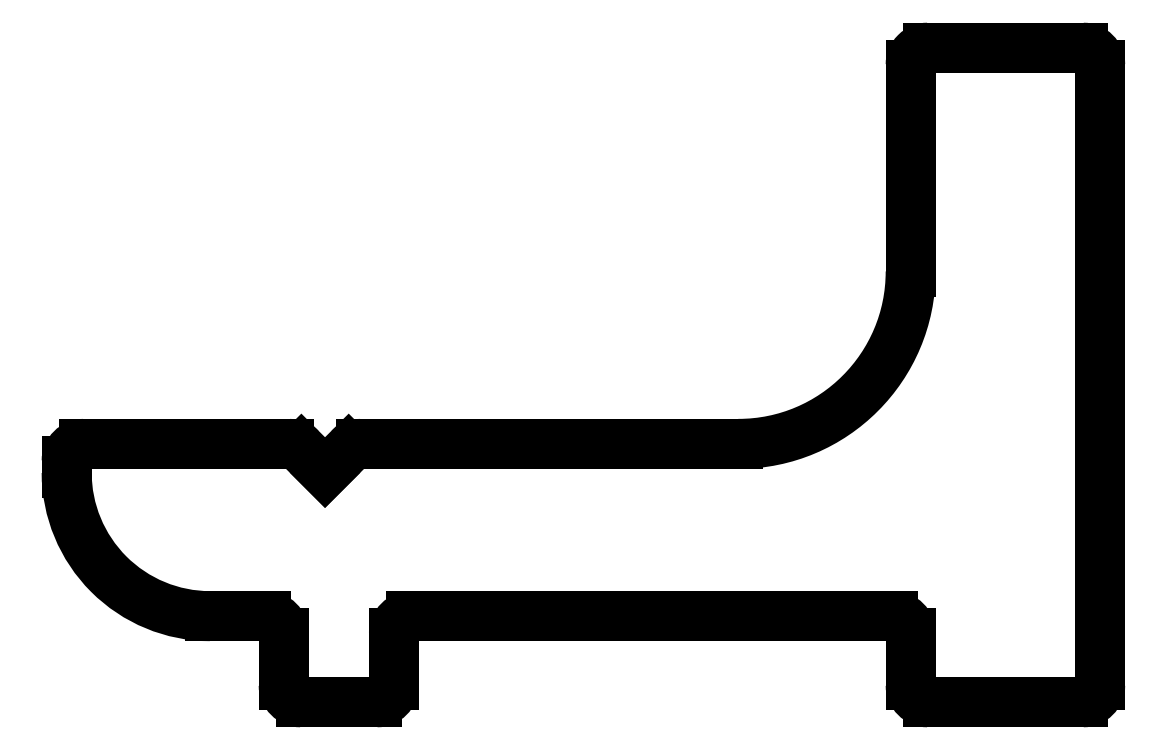
<metadata>
{"format":"dxf","ext":"dxf","renderer":"ezdxf+matplotlib","layout":"modelspace","background":"white","min_lineweight":24,"dpi":150}
</metadata>
<code>
0
SECTION
2
ENTITIES
0
ARC
8
0
10
1111
20
383.1
30
0
40
0.3
50
45
51
90
0
LINE
8
0
10
1107
20
383.4
30
0
11
1111
21
383.4
31
0
0
LINE
8
0
10
1111
20
383.3
30
0
11
1111
21
382.9
31
0
0
ARC
8
0
10
1107
20
383.1
30
0
40
0.3
50
90
51
180
0
LINE
8
0
10
1111
20
382.9
30
0
11
1112
21
383.3
31
0
0
LINE
8
0
10
1107
20
382.9
30
0
11
1107
21
383.1
31
0
0
ARC
8
0
10
1112
20
383.1
30
0
40
0.3
50
90
51
135
0
ARC
8
0
10
1109
20
382.9
30
0
40
2.5
50
180
51
270
0
LINE
8
0
10
1112
20
383.4
30
0
11
1119
21
383.4
31
0
0
LINE
8
0
10
1110
20
380.4
30
0
11
1109
21
380.4
31
0
0
ARC
8
0
10
1119
20
386.4
30
0
40
3
50
270
51
0
0
ARC
8
0
10
1110
20
380.1
30
0
40
0.3
50
0
51
90
0
LINE
8
0
10
1122
20
386.4
30
0
11
1122
21
390
31
0
0
LINE
8
0
10
1111
20
379.2
30
0
11
1111
21
380.1
31
0
0
ARC
8
0
10
1122
20
390
30
0
40
0.3
50
90
51
180
0
ARC
8
0
10
1111
20
379.2
30
0
40
0.3
50
180
51
270
0
LINE
8
0
10
1125
20
390.3
30
0
11
1122
21
390.3
31
0
0
LINE
8
0
10
1112
20
378.9
30
0
11
1111
21
378.9
31
0
0
ARC
8
0
10
1125
20
390
30
0
40
0.3
50
2.171e-11
51
90
0
ARC
8
0
10
1112
20
379.2
30
0
40
0.3
50
270
51
0
0
LINE
8
0
10
1125
20
390
30
0
11
1125
21
379.2
31
0
0
LINE
8
0
10
1113
20
380.1
30
0
11
1113
21
379.2
31
0
0
ARC
8
0
10
1125
20
379.2
30
0
40
0.3
50
270
51
0
0
ARC
8
0
10
1113
20
380.1
30
0
40
0.3
50
90
51
180
0
LINE
8
0
10
1125
20
378.9
30
0
11
1122
21
378.9
31
0
0
LINE
8
0
10
1121
20
380.4
30
0
11
1113
21
380.4
31
0
0
ARC
8
0
10
1122
20
379.2
30
0
40
0.3
50
180
51
270
0
ARC
8
0
10
1121
20
380.1
30
0
40
0.3
50
0
51
90
0
LINE
8
0
10
1122
20
379.2
30
0
11
1122
21
380.1
31
0
0
ENDSEC
0
EOF

</code>
